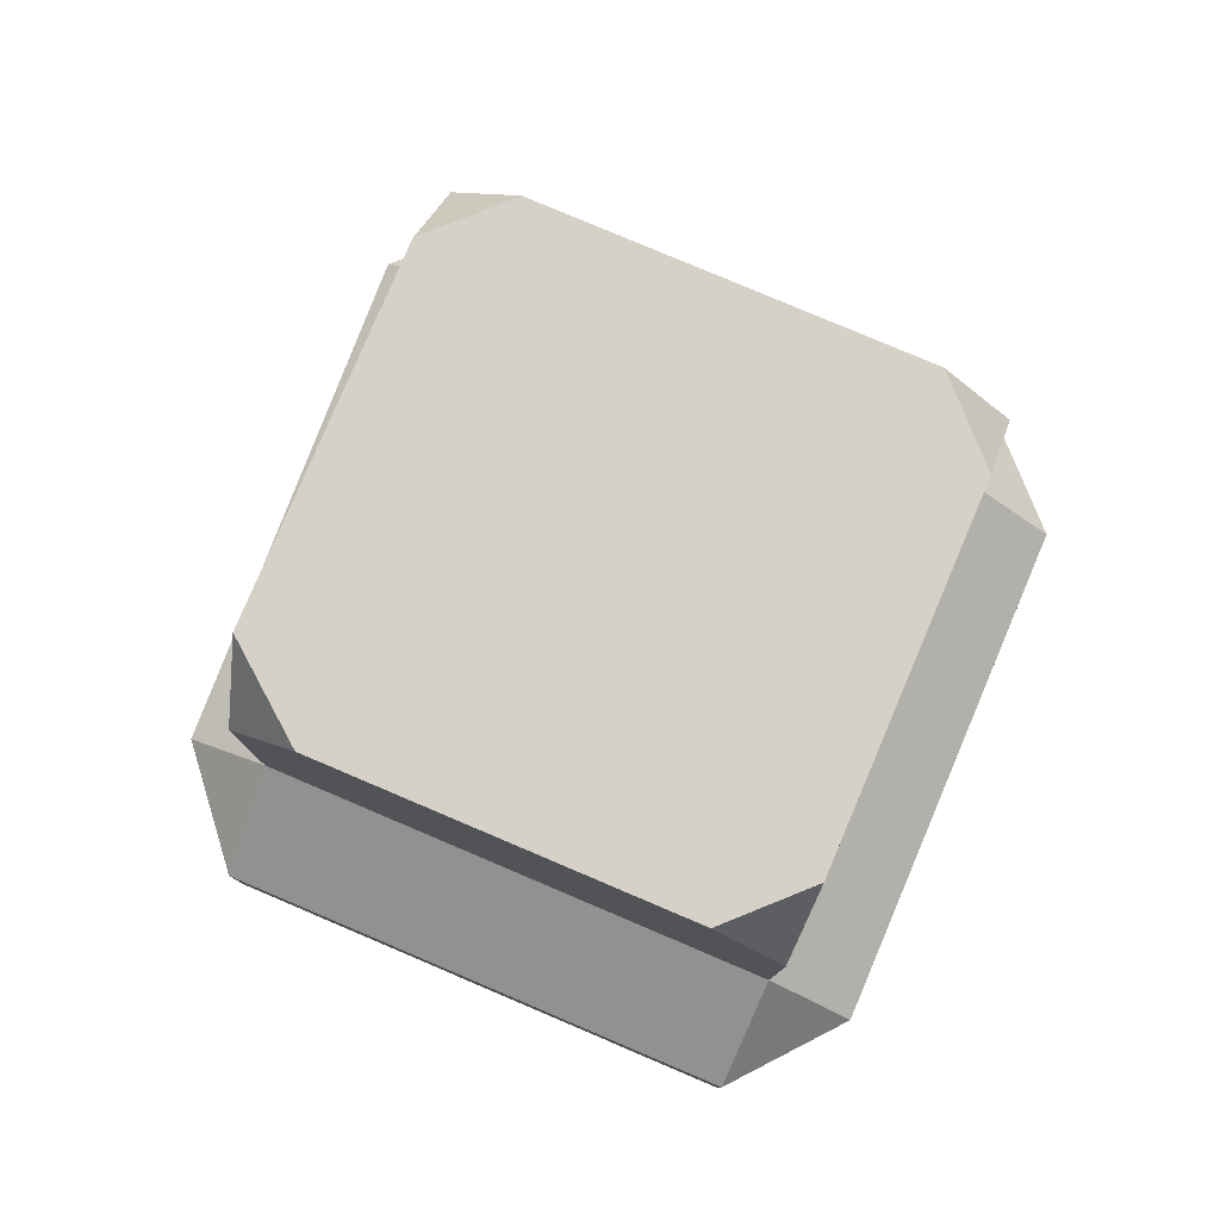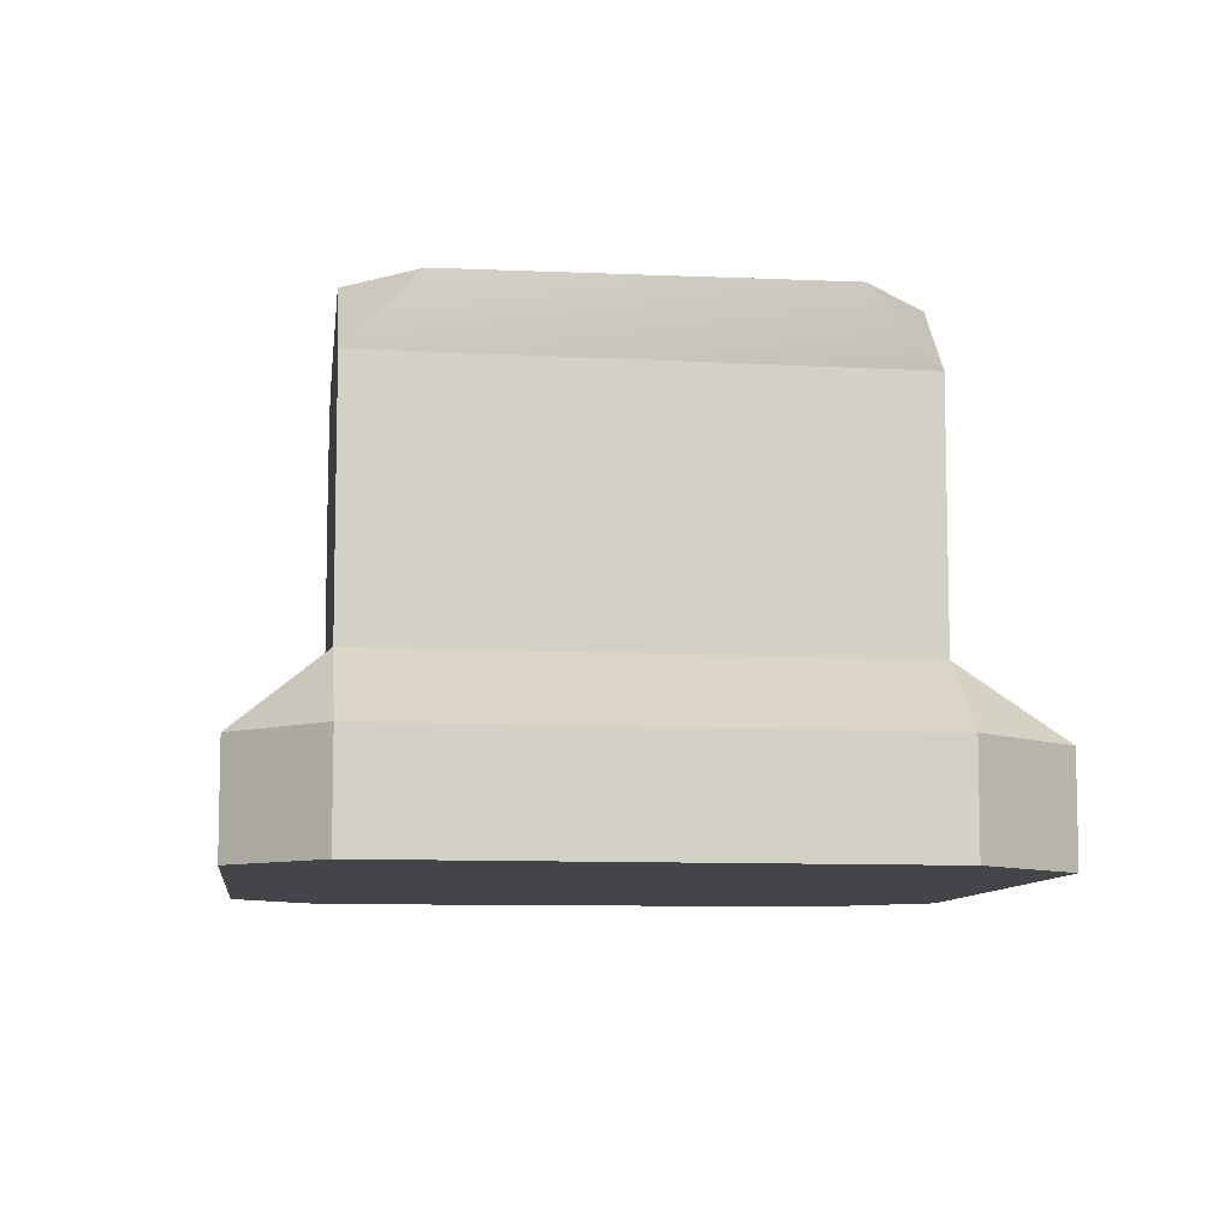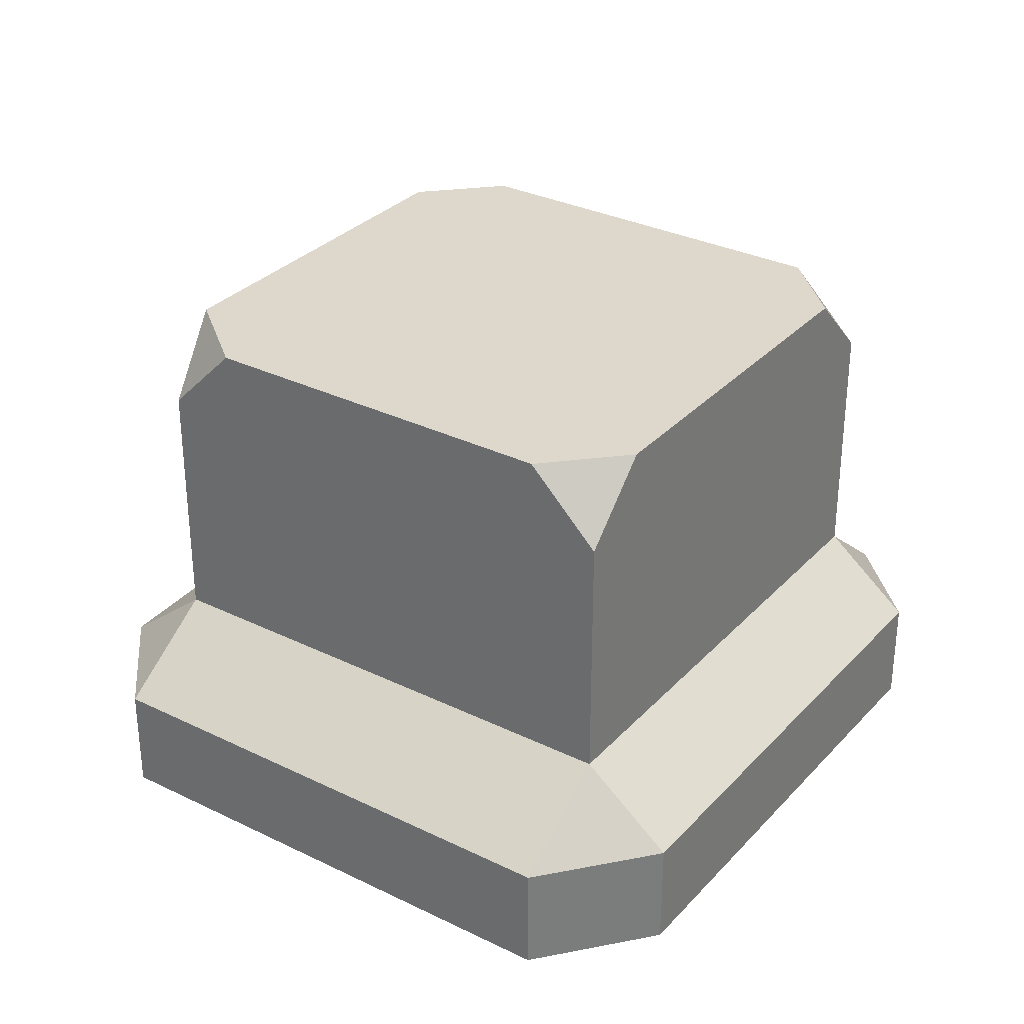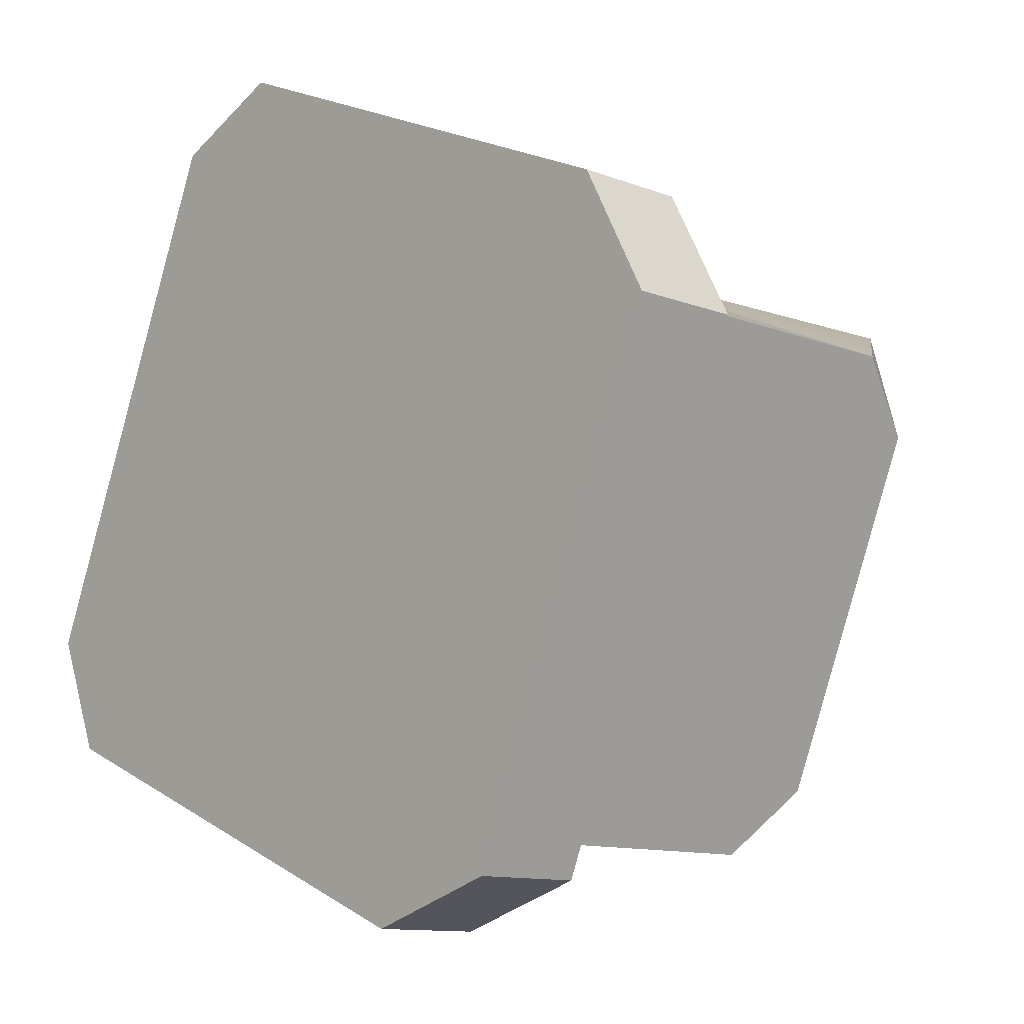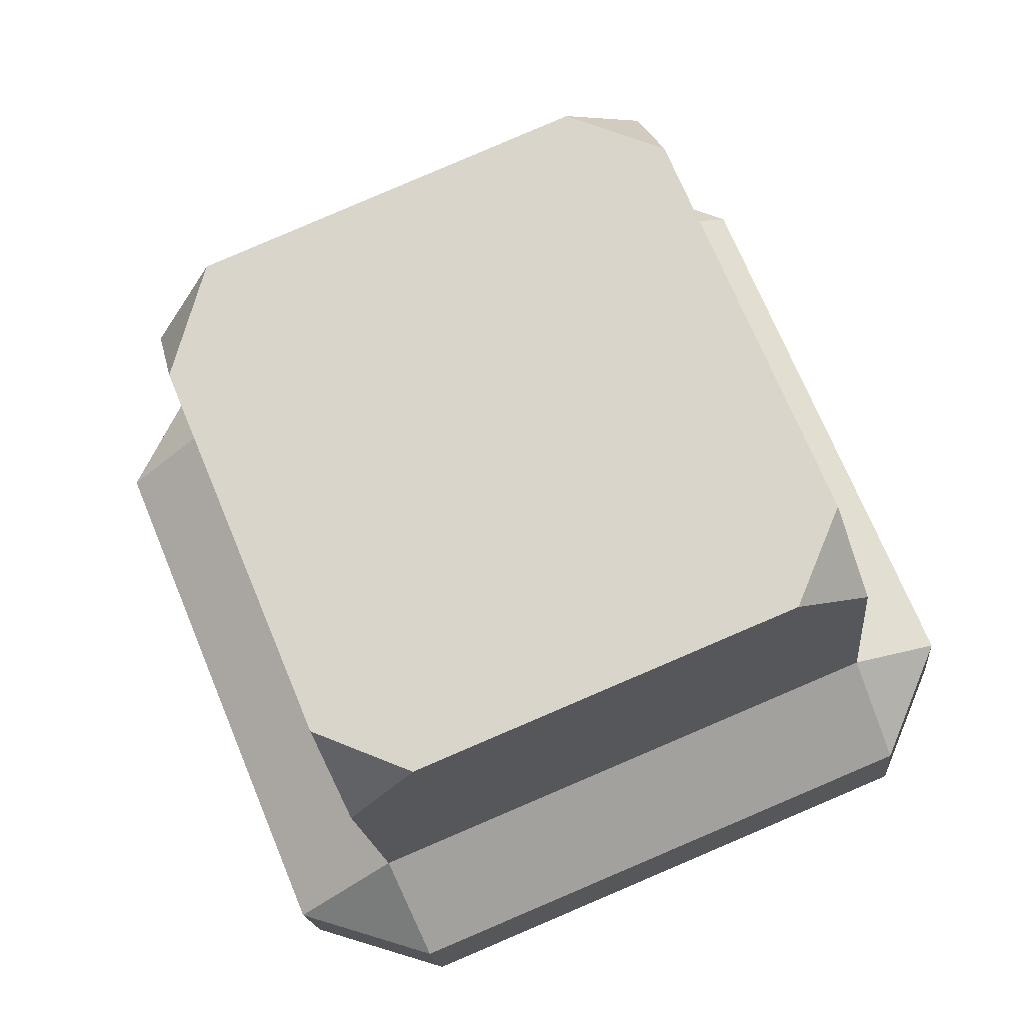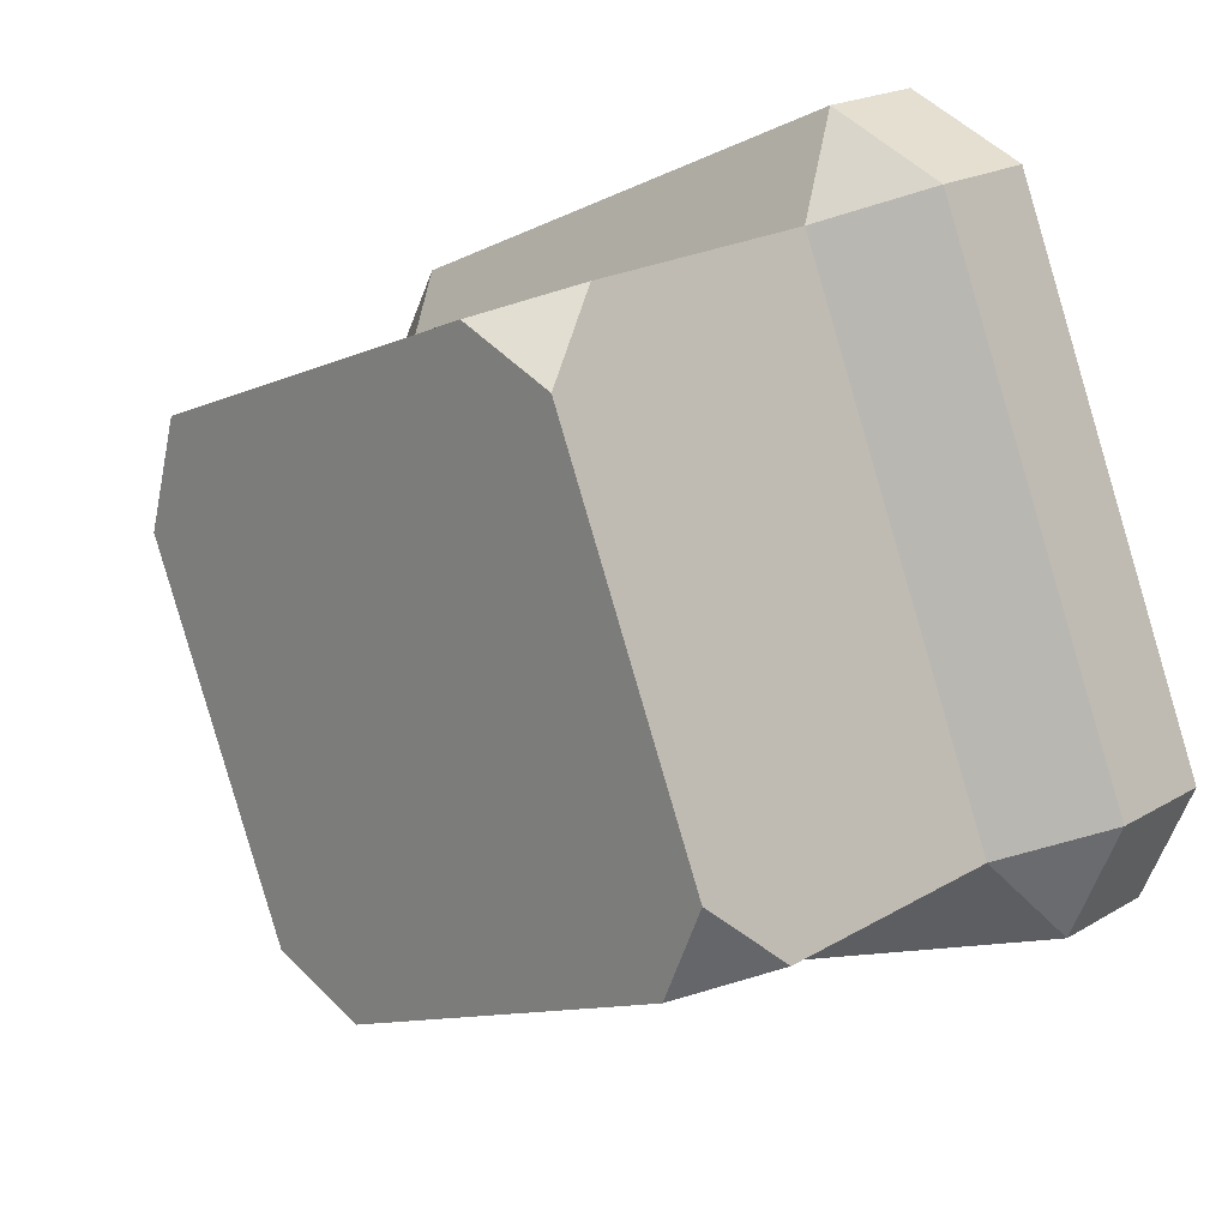
<metadata>
{"format":"obj","ext":"obj","renderer":"f3d","projection":"perspective","resolution":1024,"background":"white","views":[{"elev":79.7,"azim":135.5,"up":"+Y"},{"elev":-8.8,"azim":15.7,"up":"+Y"},{"elev":31.5,"azim":147.2,"up":"+Y"},{"elev":-11.5,"azim":47.1,"up":"+Z"},{"elev":-17.5,"azim":-174.8,"up":"+Z"},{"elev":20.2,"azim":-137.3,"up":"+Z"}]}
</metadata>
<code>
g pb_Mesh-930366
v -0.6813 3.5 -0.6649
v -0.9519 3.5 -0.01161
v -1.143 3 -0.4735
v 2.397 3.5 -1.399
v 1.744 3.5 -1.669
v 2.206 3 -1.861
v 3.402 3.5 1.026
v 2.397 3.5 -1.399
v 3.593 3 1.488
v 2.206 3 -1.861
v 3.179 3.5 1.795
v 3.402 3.5 1.026
v 3.593 3 1.488
v 0.7538 3.5 2.8
v 3.179 3.5 1.795
v 0.2918 3 2.991
v 3.593 3 1.488
v 0.1005 3.5 2.529
v 0.7538 3.5 2.8
v 0.2918 3 2.991
v -0.9519 3.5 -0.01161
v 0.1005 3.5 2.529
v -1.143 3 -0.4735
v 0.2918 3 2.991
v 0.2918 3 2.991
v 3.593 3 1.488
v 0.2918 1.25 2.991
v 3.593 1.25 1.488
v 3.832 0 2.066
v -0.2856 0 3.23
v 0.531 0 3.568
v 4.286 0 1.201
v 2.899 0 -2.148
v 1.967 0 -2.438
v -1.382 0 -1.051
v -1.721 0 -0.2344
v 2.206 1.25 -1.861
v 2.899 0.75 -2.148
v 3.593 1.25 1.488
v 4.286 0.75 1.201
v -1.721 0.75 -0.2344
v -1.143 1.25 -0.4735
v 0.2918 1.25 2.991
v -0.2856 0.75 3.23
v 0.2918 1.25 2.991
v 0.531 0.75 3.568
v -0.2856 0.75 3.23
v 4.286 0.75 1.201
v 3.832 0.75 2.066
v 3.593 1.25 1.488
v 3.832 0.75 2.066
v 0.531 0.75 3.568
v 3.593 1.25 1.488
v 0.2918 1.25 2.991
v -0.2856 0.75 3.23
v 0.531 0.75 3.568
v -0.2856 0 3.23
v 0.531 0 3.568
v 0.531 0.75 3.568
v 3.832 0.75 2.066
v 0.531 0 3.568
v 3.832 0 2.066
v 4.286 0.75 1.201
v 2.899 0.75 -2.148
v 4.286 0 1.201
v 2.899 0 -2.148
v 3.832 0.75 2.066
v 4.286 0.75 1.201
v 3.832 0 2.066
v 4.286 0 1.201
v 2.899 0.75 -2.148
v 1.967 0.75 -2.438
v 2.899 0 -2.148
v 1.967 0 -2.438
v -1.382 0.75 -1.051
v -1.721 0.75 -0.2344
v -1.382 0 -1.051
v -1.721 0 -0.2344
v -1.721 0.75 -0.2344
v -0.2856 0.75 3.23
v -1.721 0 -0.2344
v -0.2856 0 3.23
v -0.6813 3.5 -0.6649
v -1.143 3 -0.4735
v -0.3348 3 -0.8084
v 1.744 3.5 -1.669
v 2.206 3 -1.861
v 2.206 2.125 -1.861
v -0.3348 2.125 -0.8084
v -1.143 2.125 -0.4735
v 2.206 1.25 -1.861
v -1.143 1.25 -0.4735
v 2.206 2.125 -1.861
v 3.593 1.25 1.488
v 2.206 1.25 -1.861
v 0.2918 1.25 2.991
v -1.143 1.25 -0.4735
v -1.143 2.125 -0.4735
v 2.206 1.25 -1.861
v 1.967 0.75 -2.438
v 2.899 0.75 -2.148
v -1.721 0.75 -0.2344
v -1.382 0.75 -1.051
v -1.143 1.25 -0.4735
v 1.967 0.75 -2.438
v -1.382 0.75 -1.051
v -1.382 0 -1.051
v 1.967 0 -2.438
v -1.382 0.75 -1.051
v 1.967 0.75 -2.438
v -1.143 1.25 -0.4735
v 2.206 1.25 -1.861
v 1.744 3.5 -1.669
v 2.397 3.5 -1.399
v -0.6813 3.5 -0.6649
v -0.9519 3.5 -0.01161
v 3.402 3.5 1.026
v 0.1005 3.5 2.529
v 0.7538 3.5 2.8
v 3.179 3.5 1.795
g pb_Mesh-930366_0
f 3 2 1
f 6 5 4
f 9 8 7
f 9 10 8
f 13 12 11
f 16 15 14
f 16 17 15
f 20 19 18
f 23 22 21
f 23 24 22
f 27 26 25
f 27 28 26
f 31 30 29
f 29 33 32
f 33 35 34
f 33 29 35
f 30 35 29
f 30 36 35
f 39 38 37
f 40 38 39
f 43 42 41
f 44 43 41
f 47 46 45
f 50 49 48
f 53 52 51
f 54 52 53
f 57 56 55
f 57 58 56
f 61 60 59
f 61 62 60
f 65 64 63
f 65 66 64
f 69 68 67
f 69 70 68
f 73 72 71
f 73 74 72
f 77 76 75
f 77 78 76
f 81 80 79
f 81 82 80
f 85 84 83
f 86 85 83
f 87 85 86
f 87 88 85
f 88 89 85
f 85 89 84
f 89 90 84
f 89 91 90
f 91 92 90
f 88 91 89
f 93 10 9
f 94 93 9
f 94 95 93
f 98 97 96
f 24 98 96
f 24 23 98
f 101 100 99
f 104 103 102
f 107 106 105
f 107 105 108
f 111 110 109
f 112 110 111
f 115 114 113
f 114 115 116
f 116 117 114
f 116 118 117
f 118 119 117
f 117 119 120

</code>
